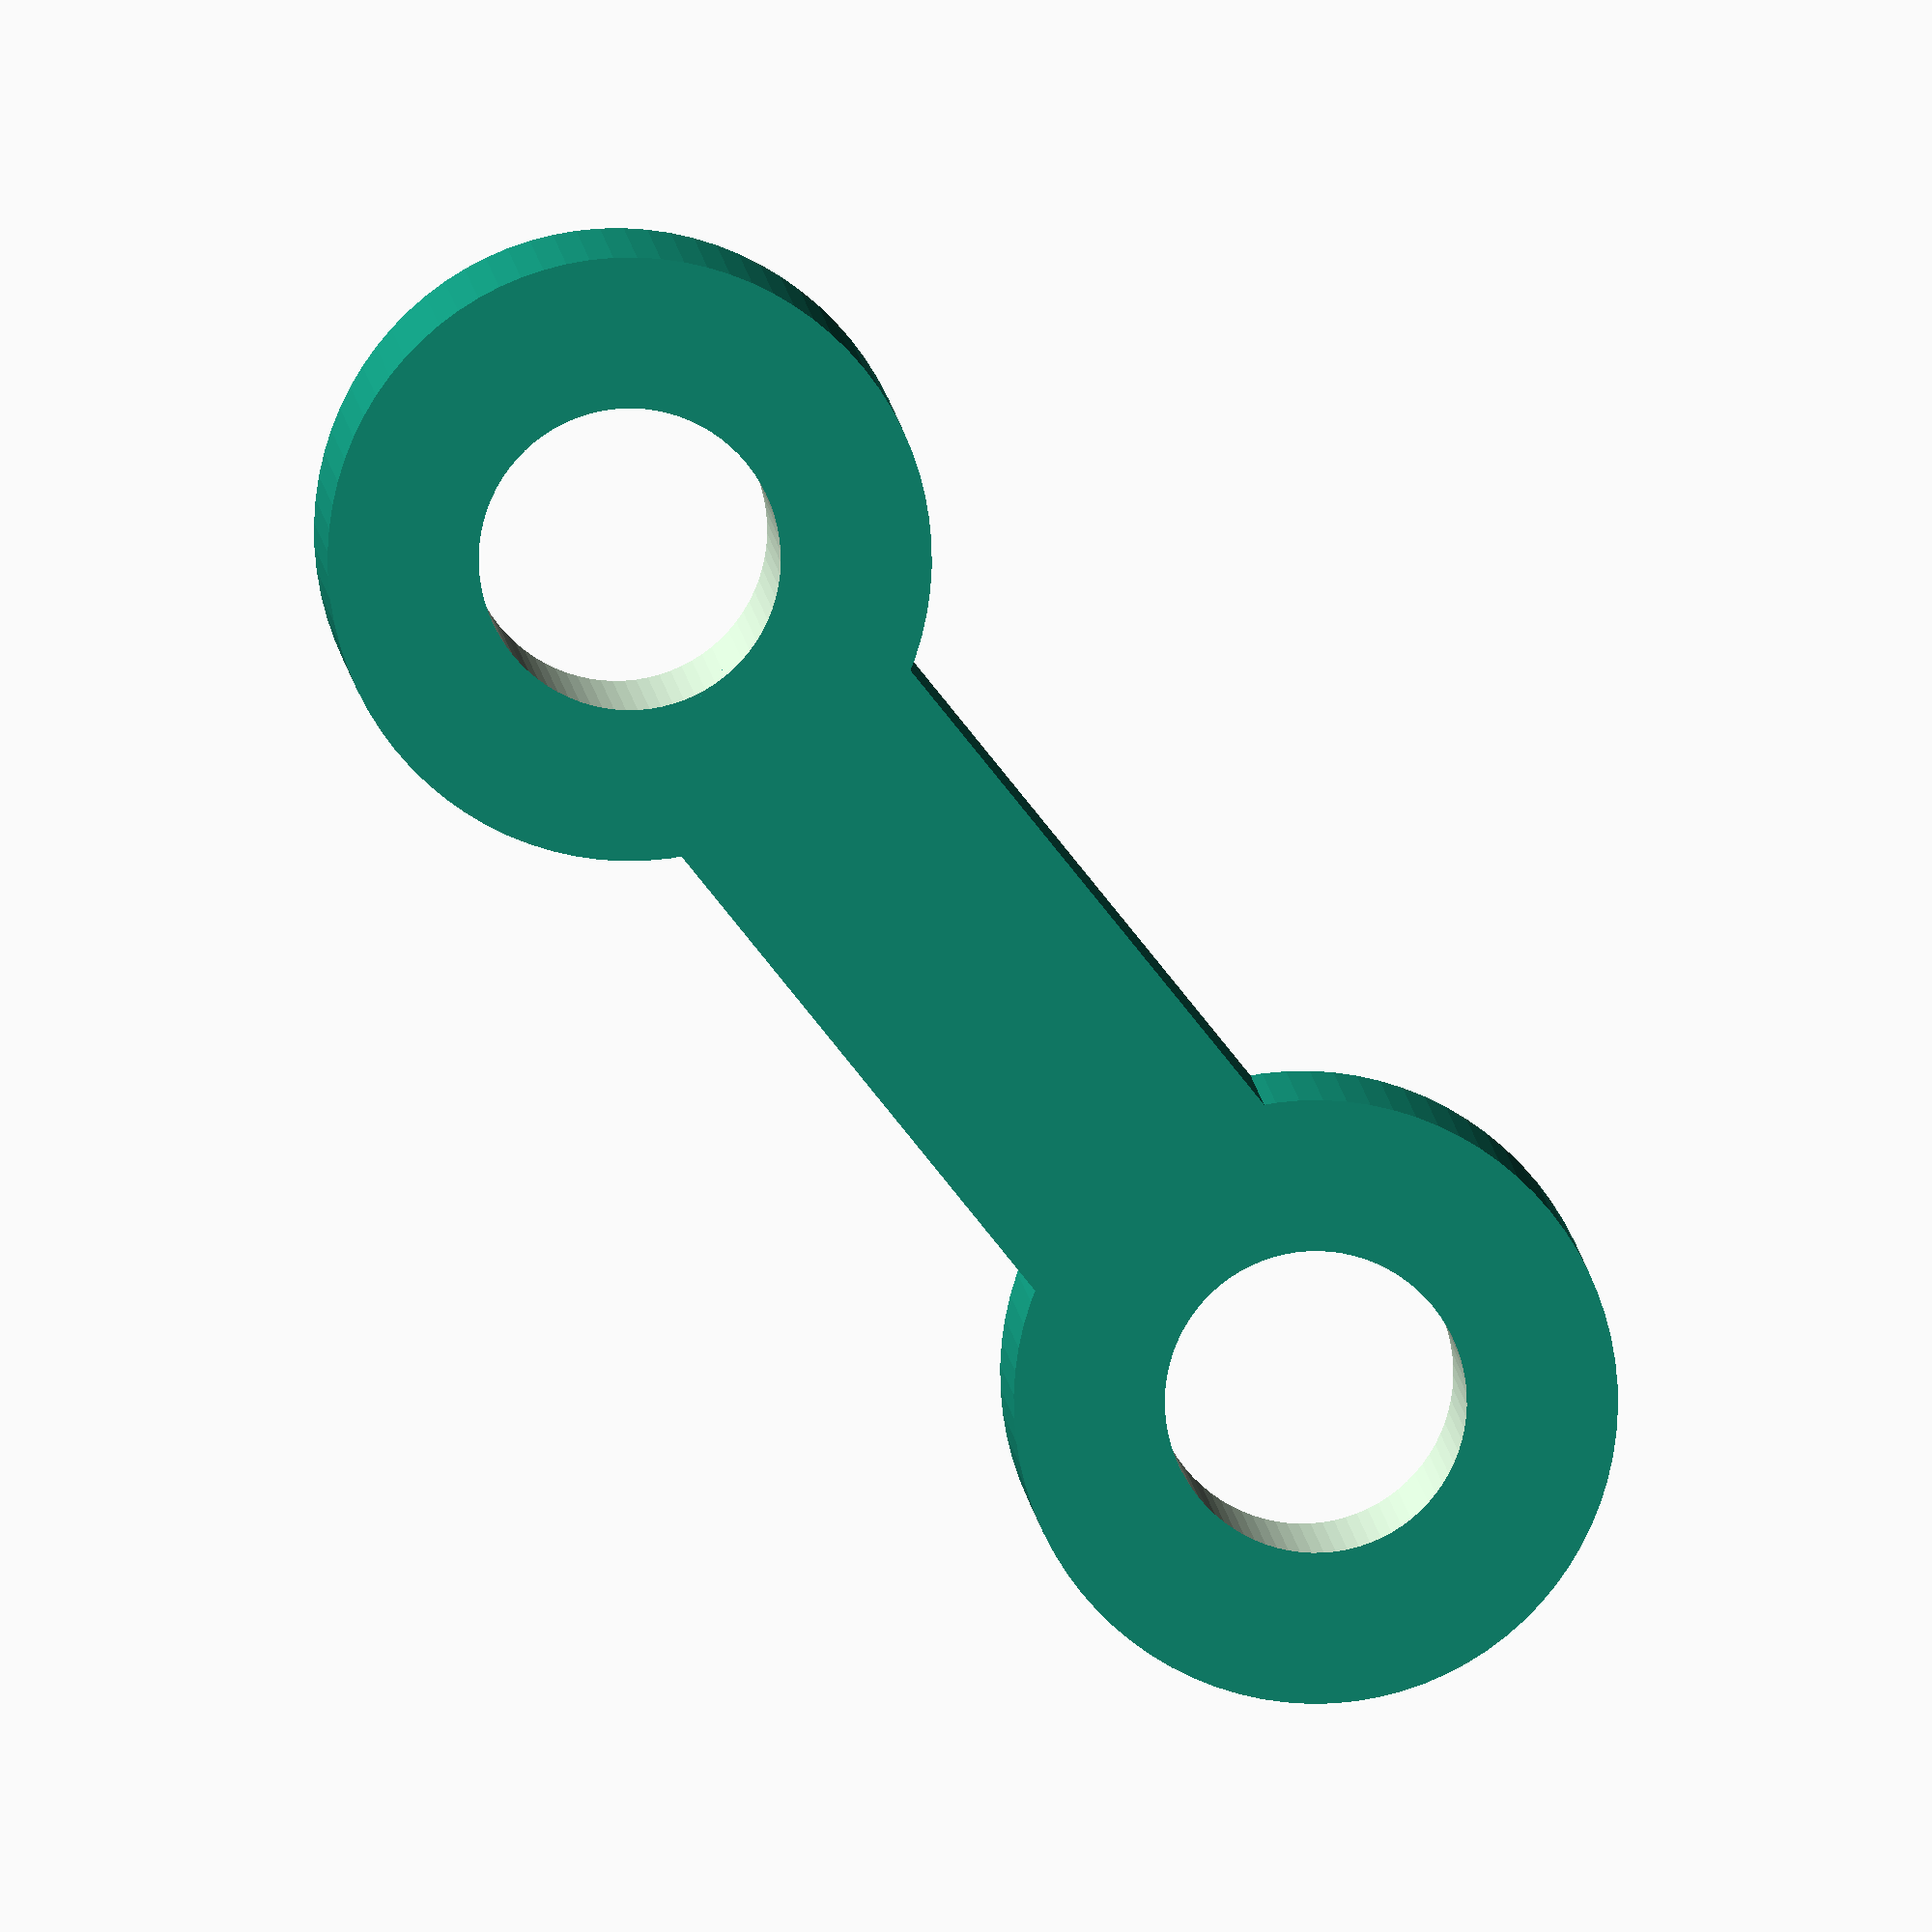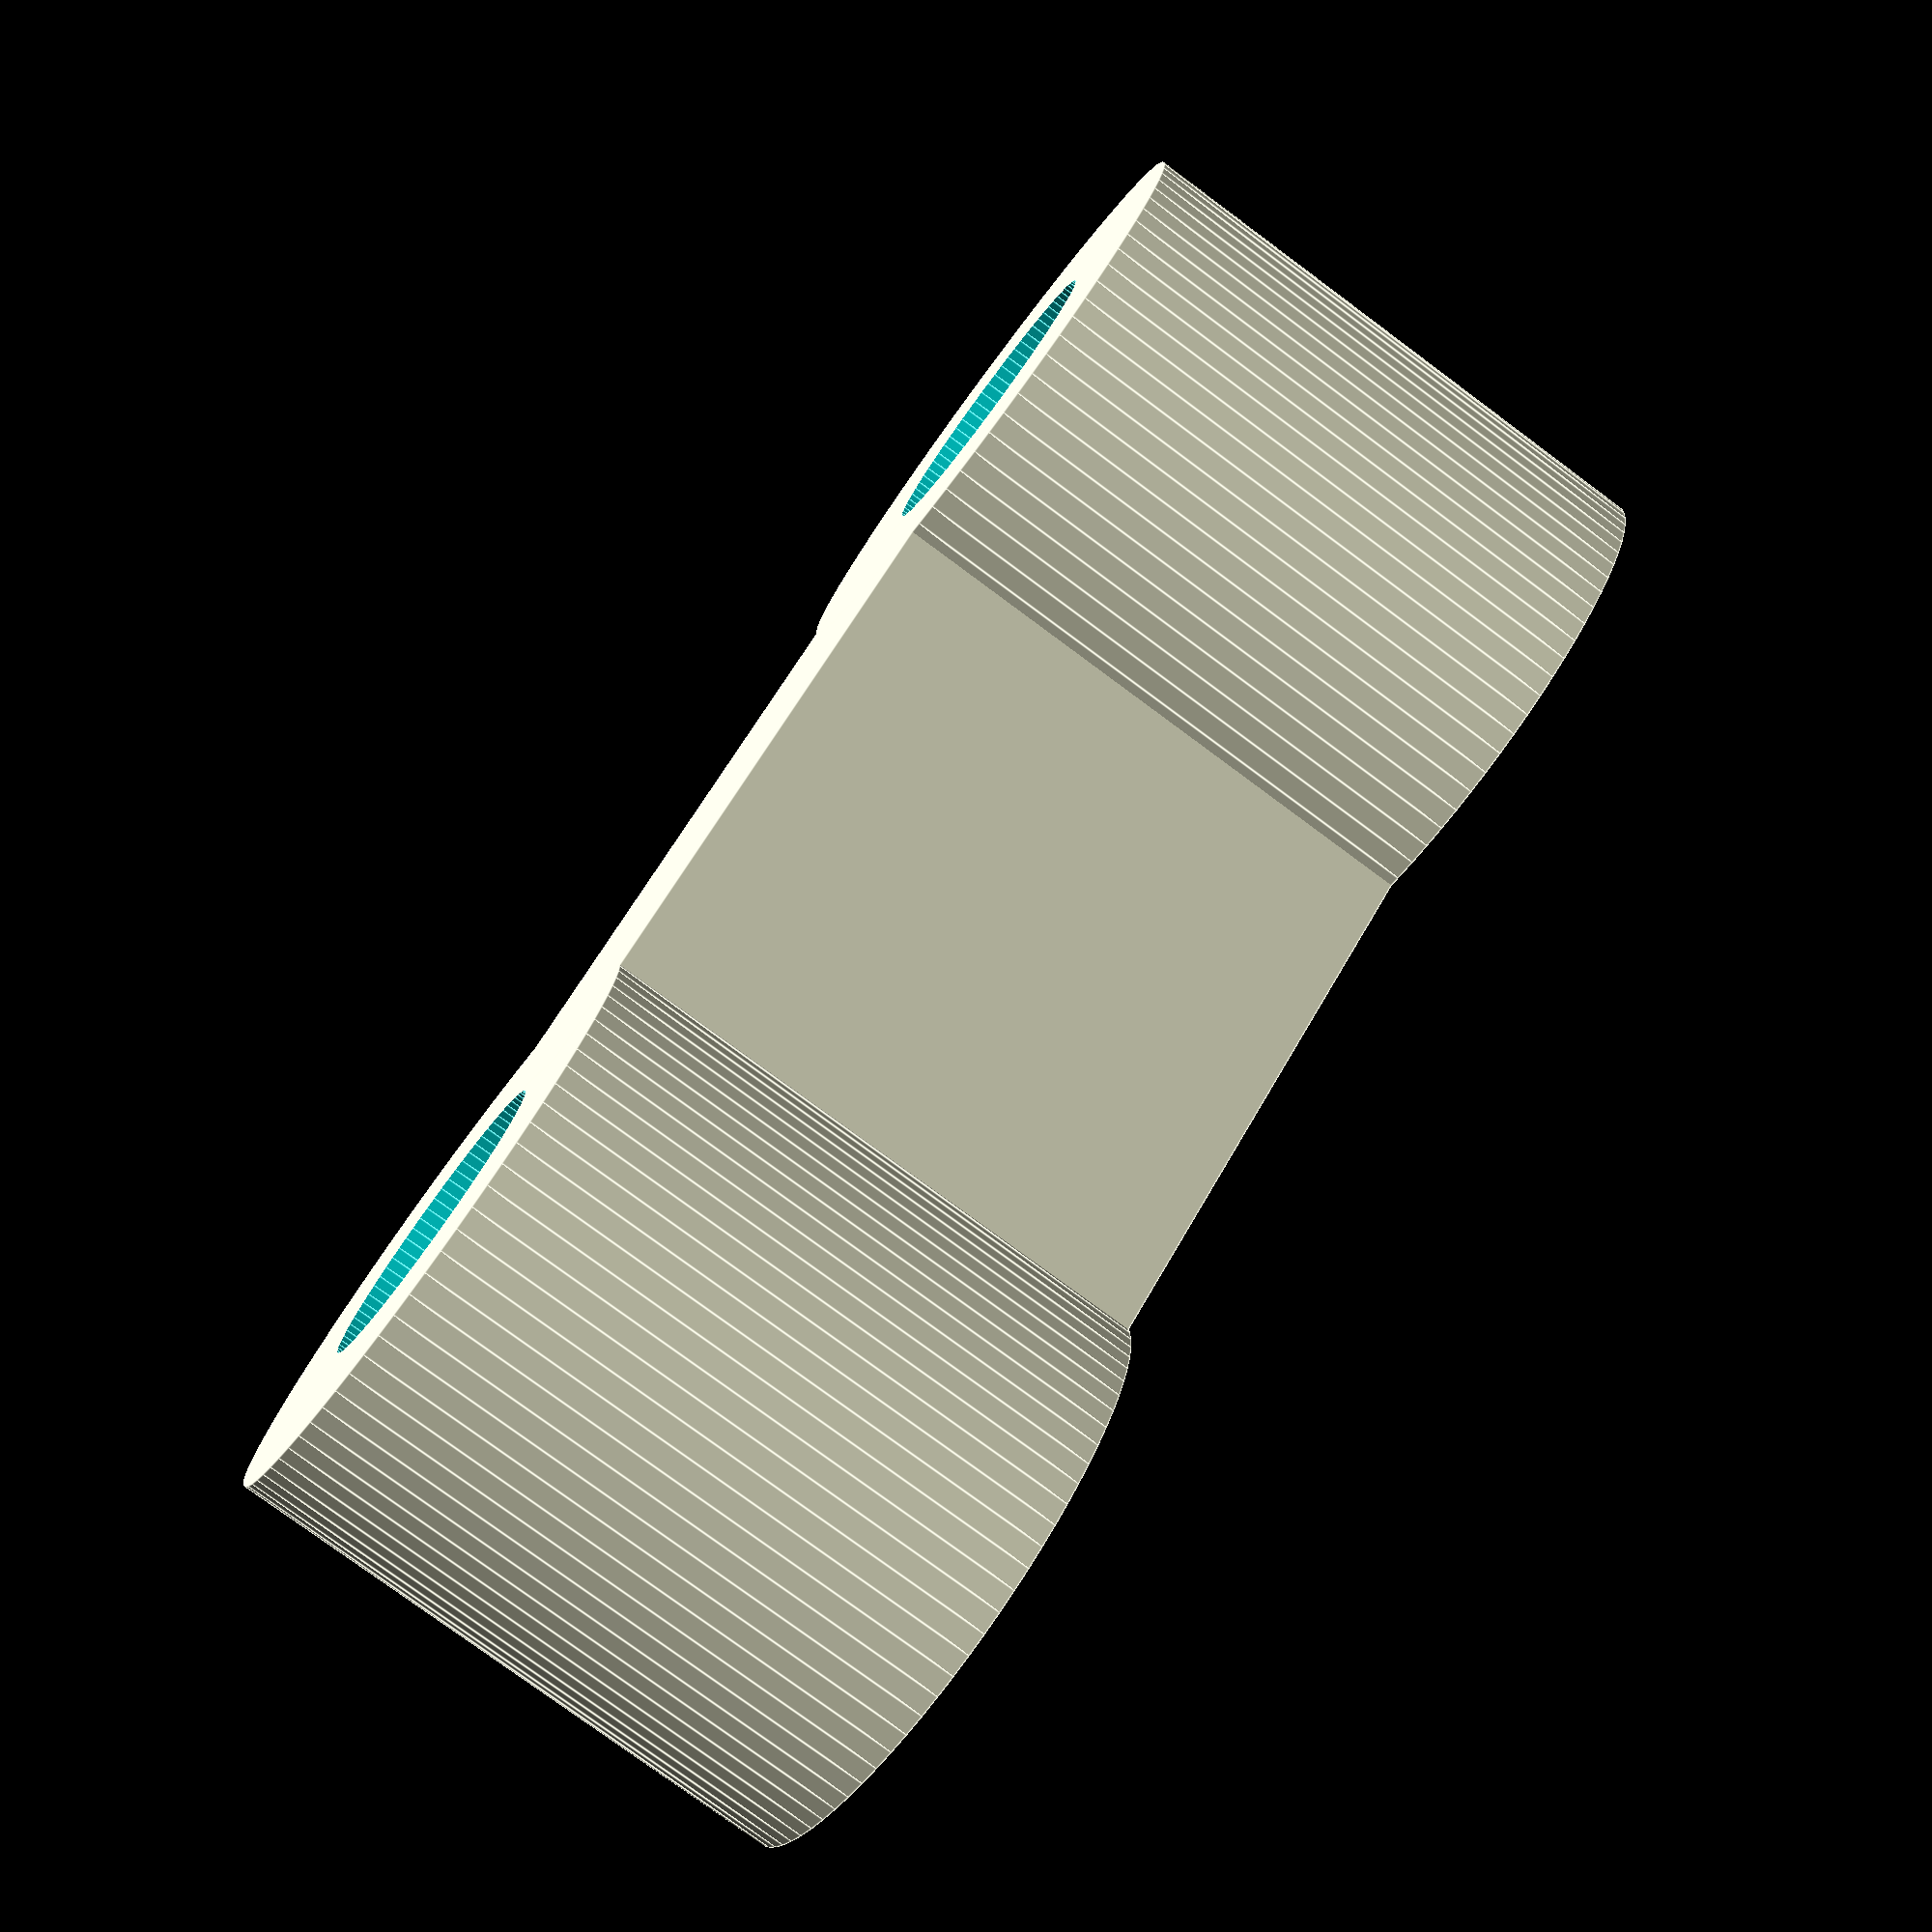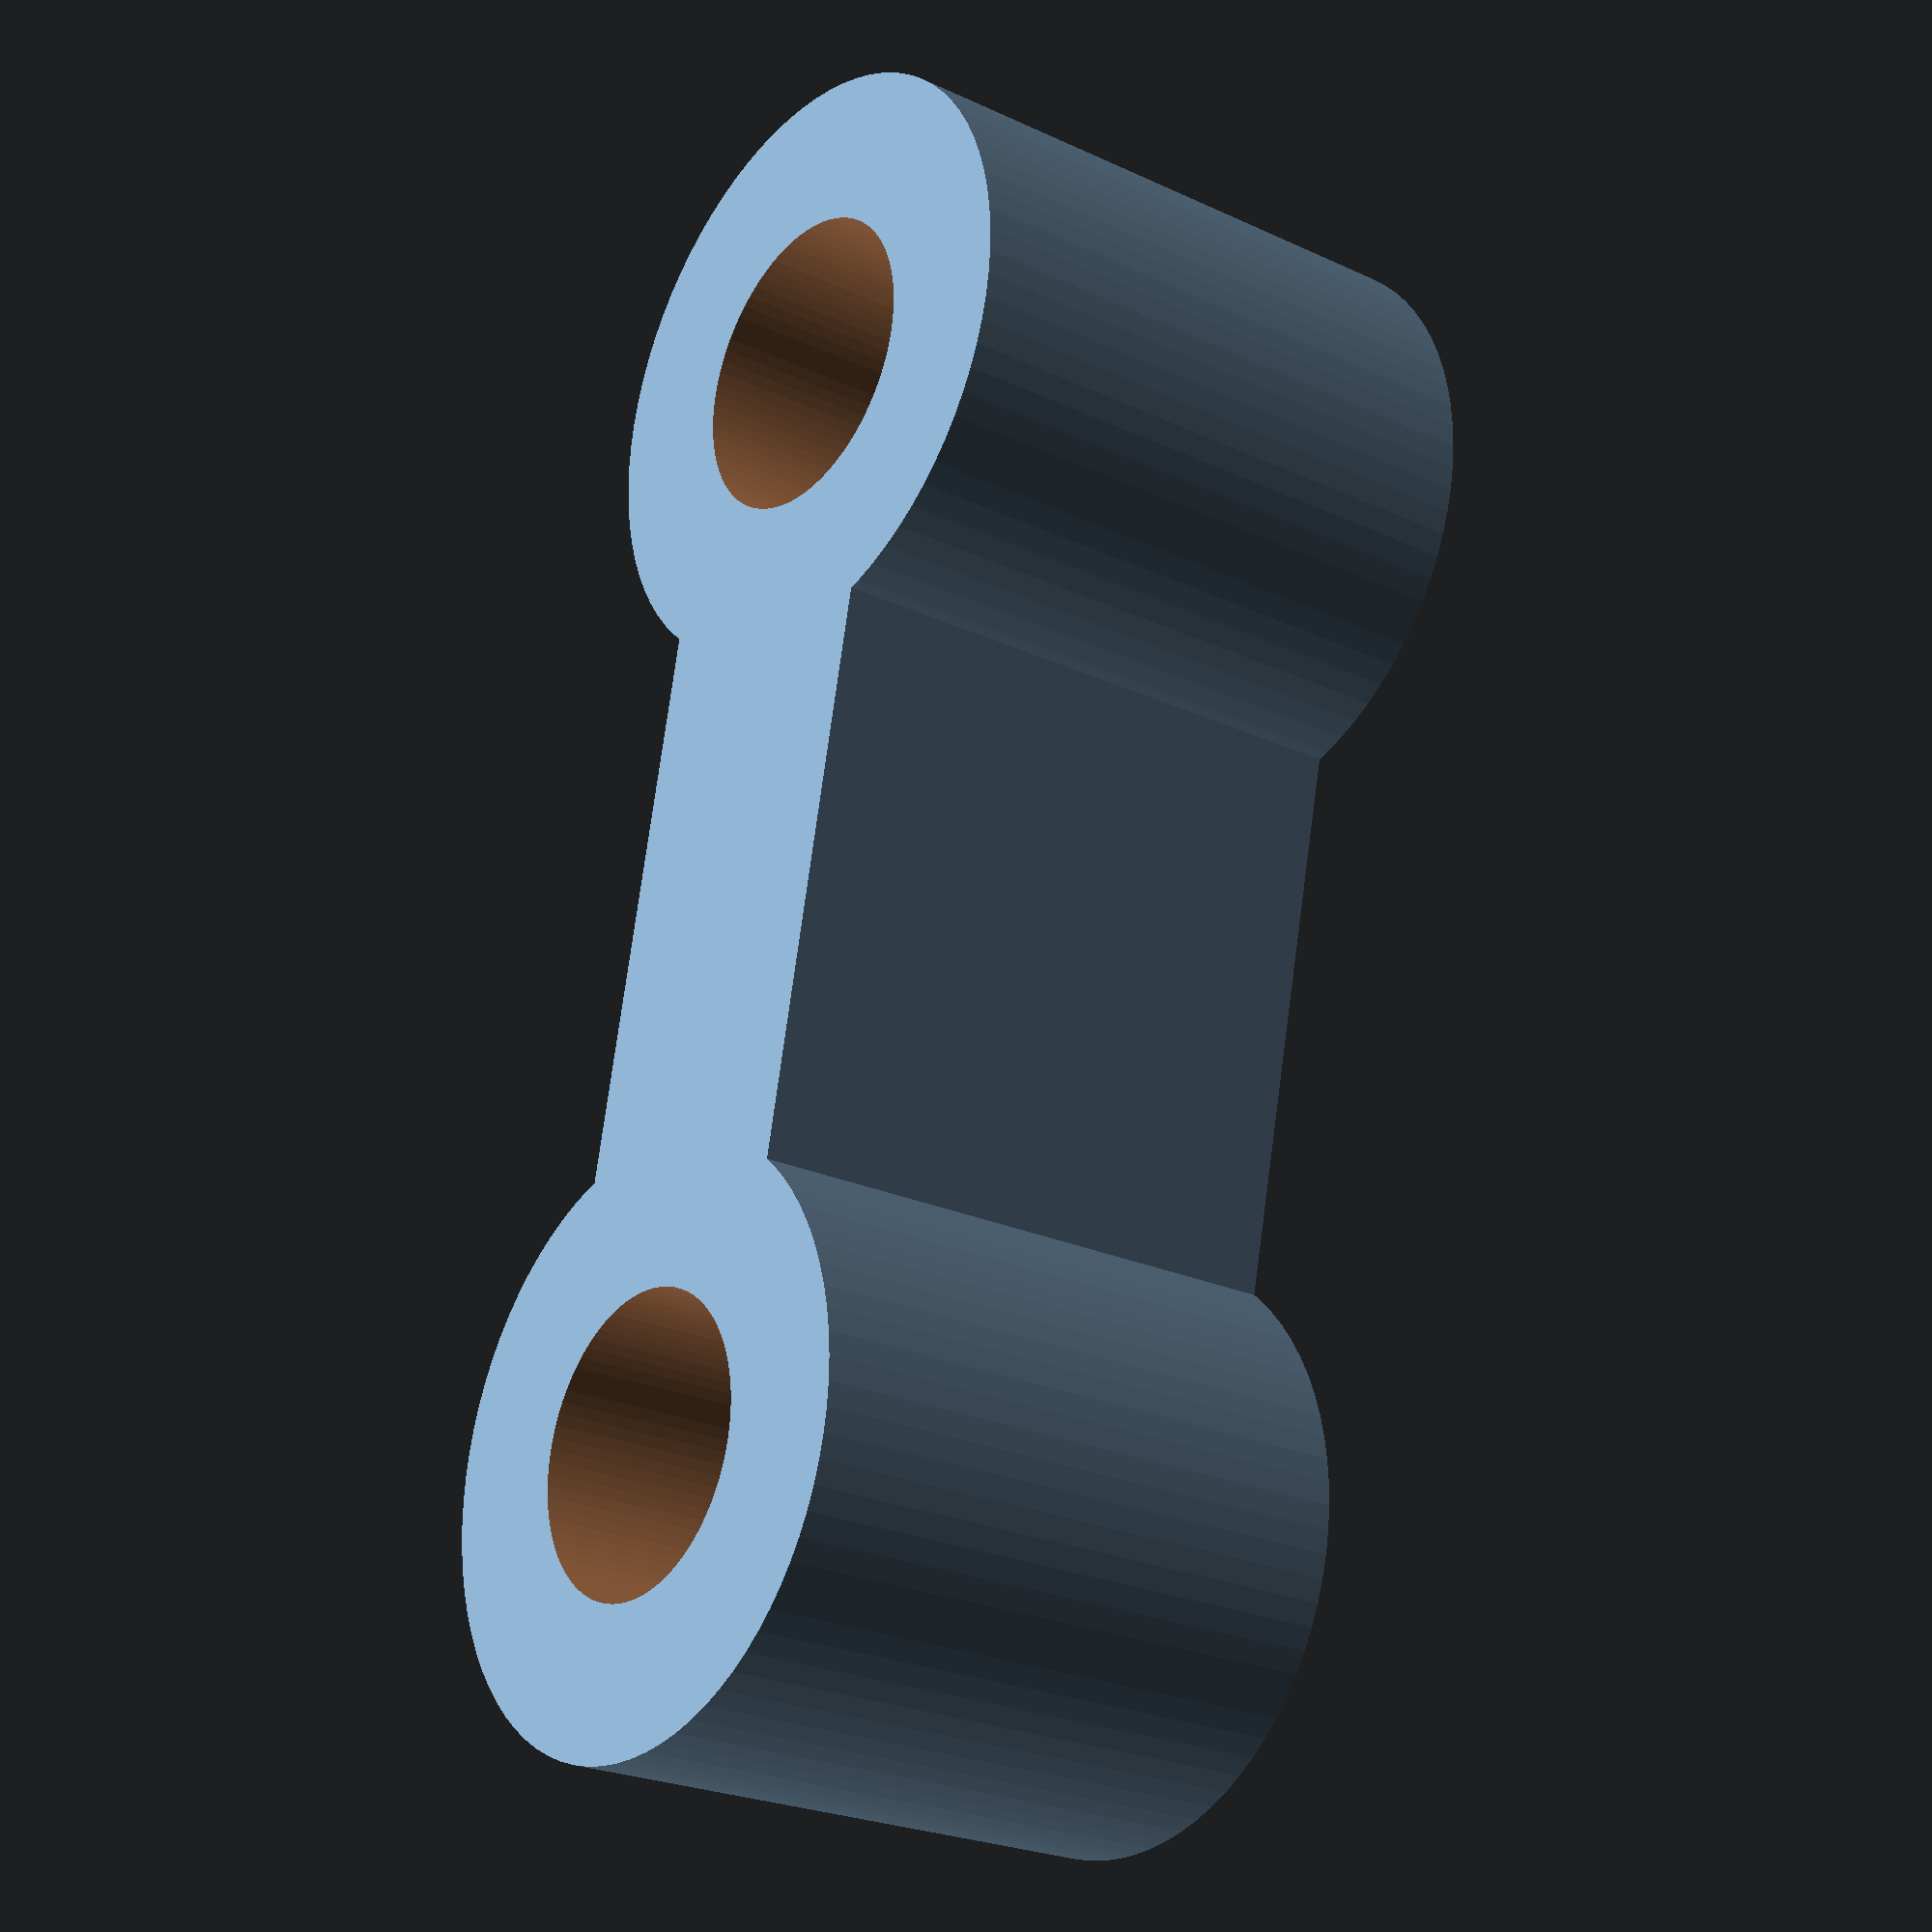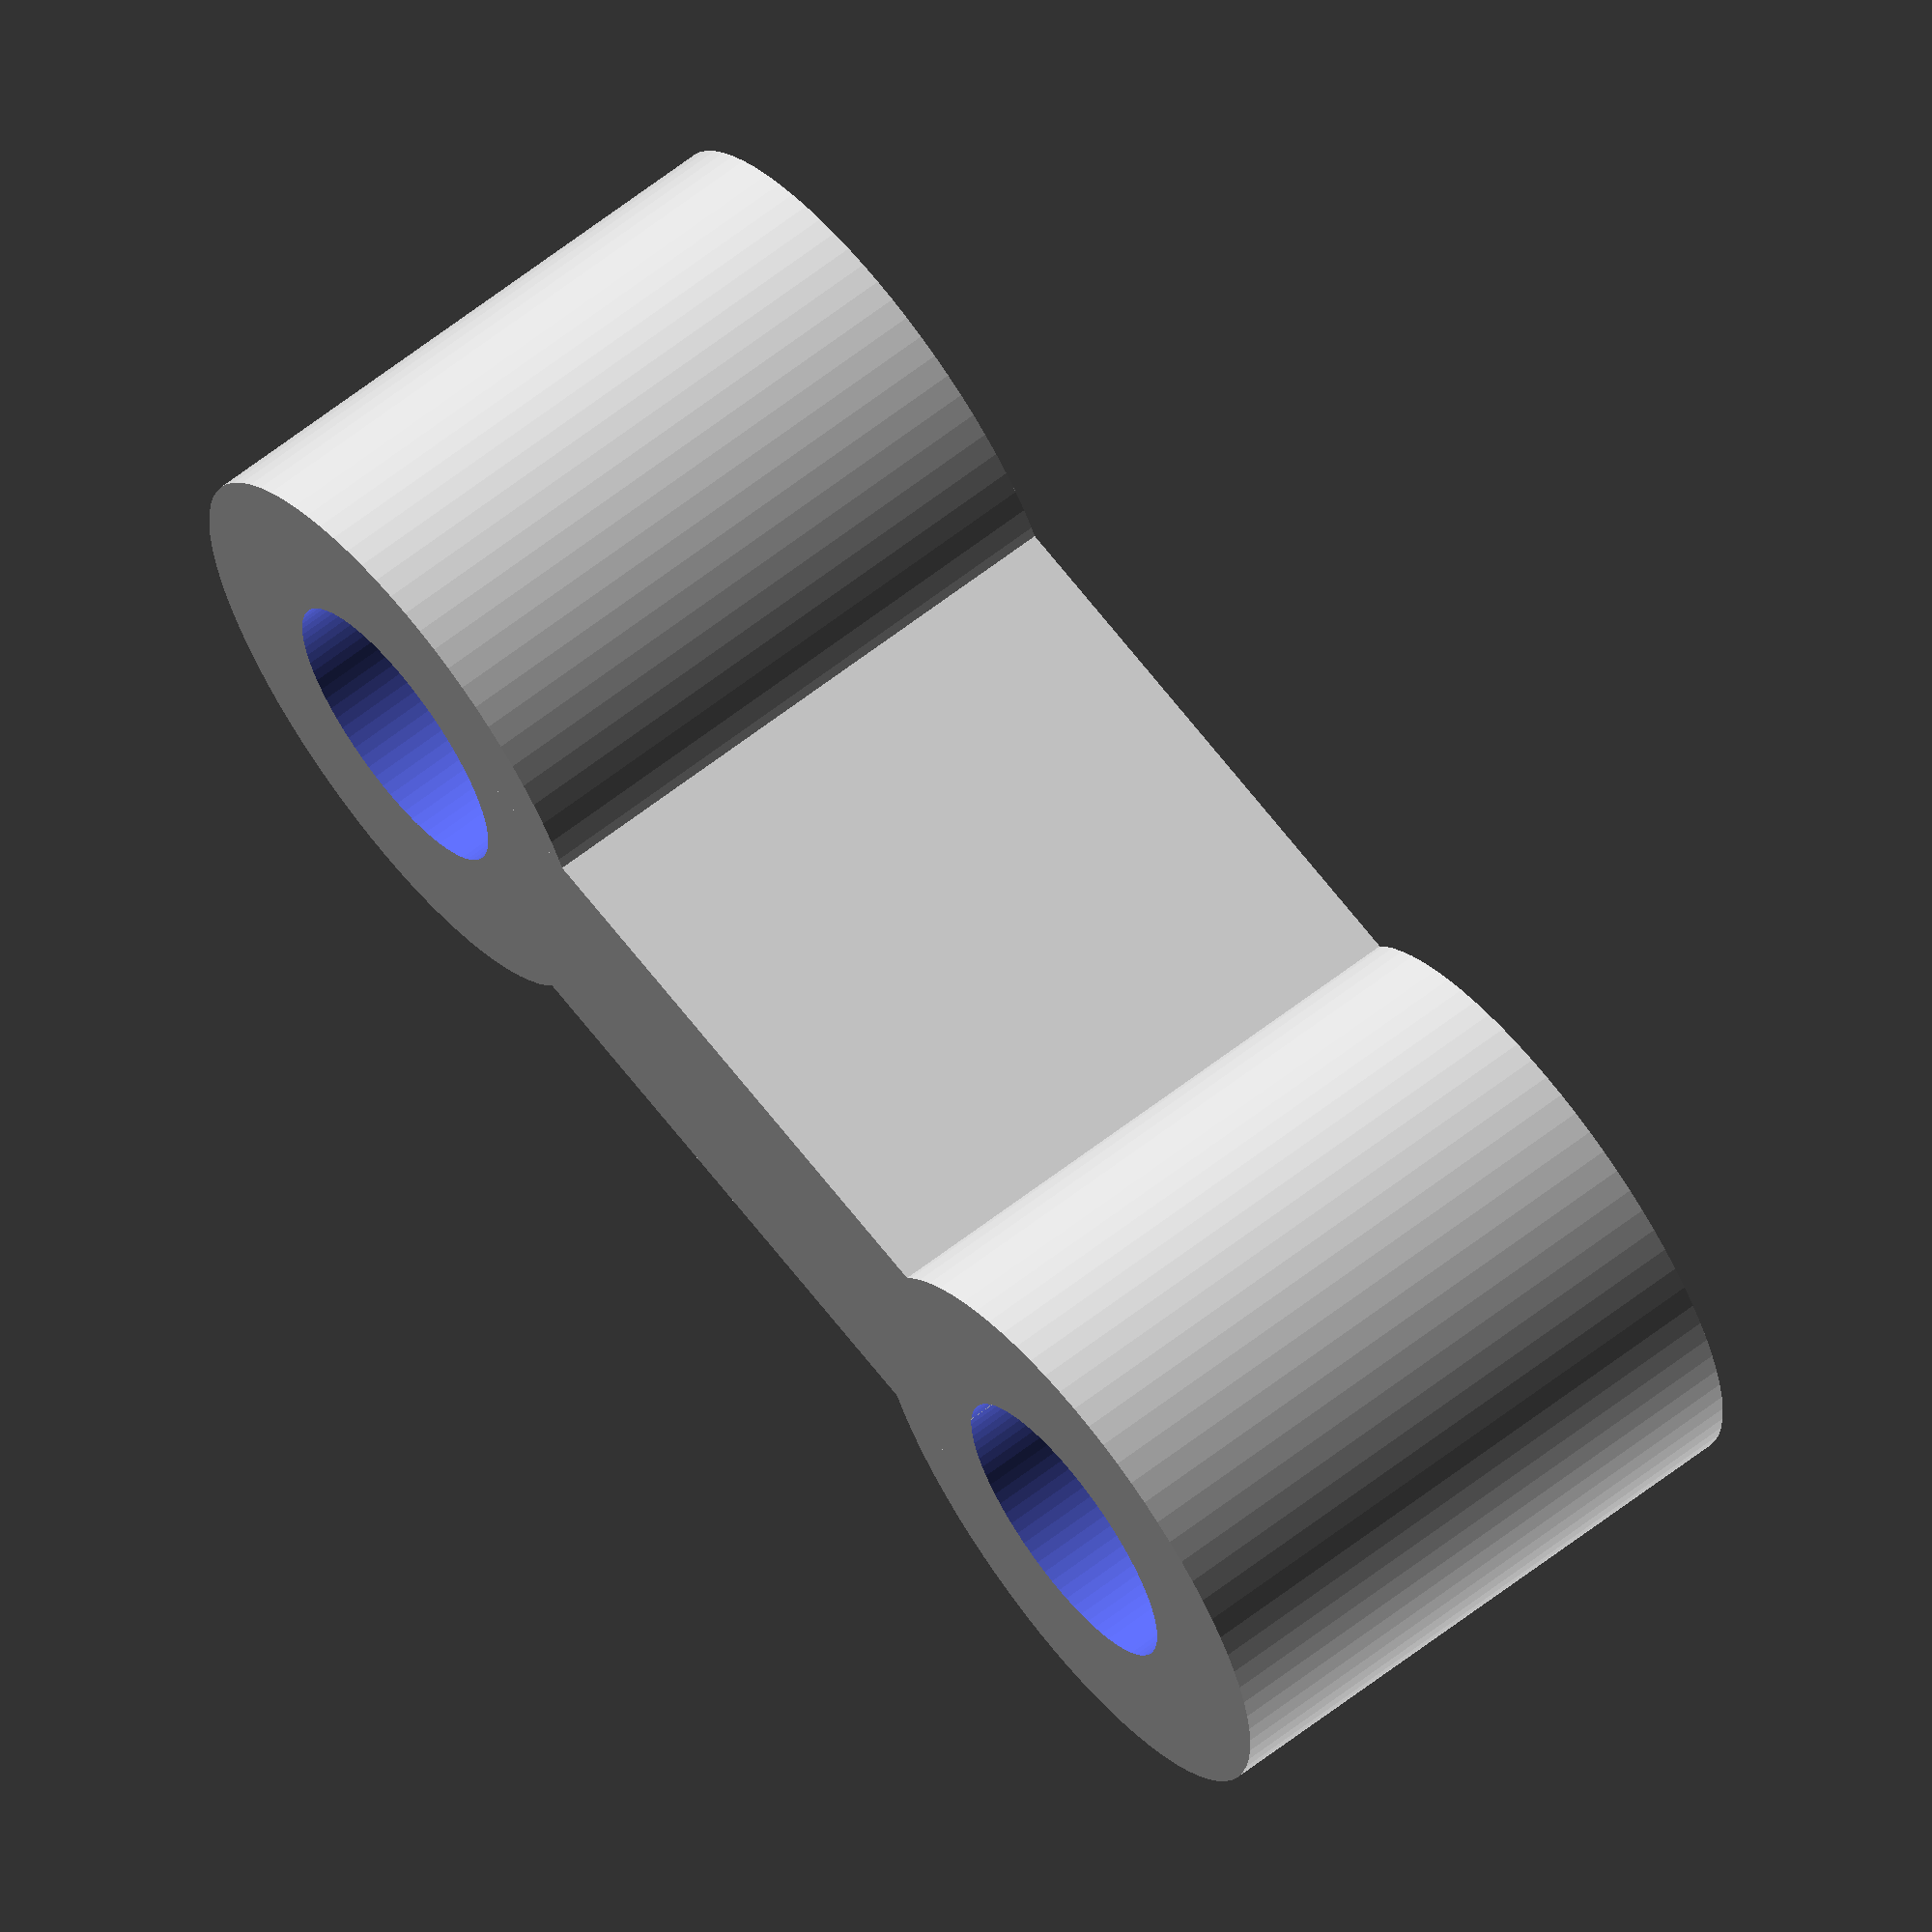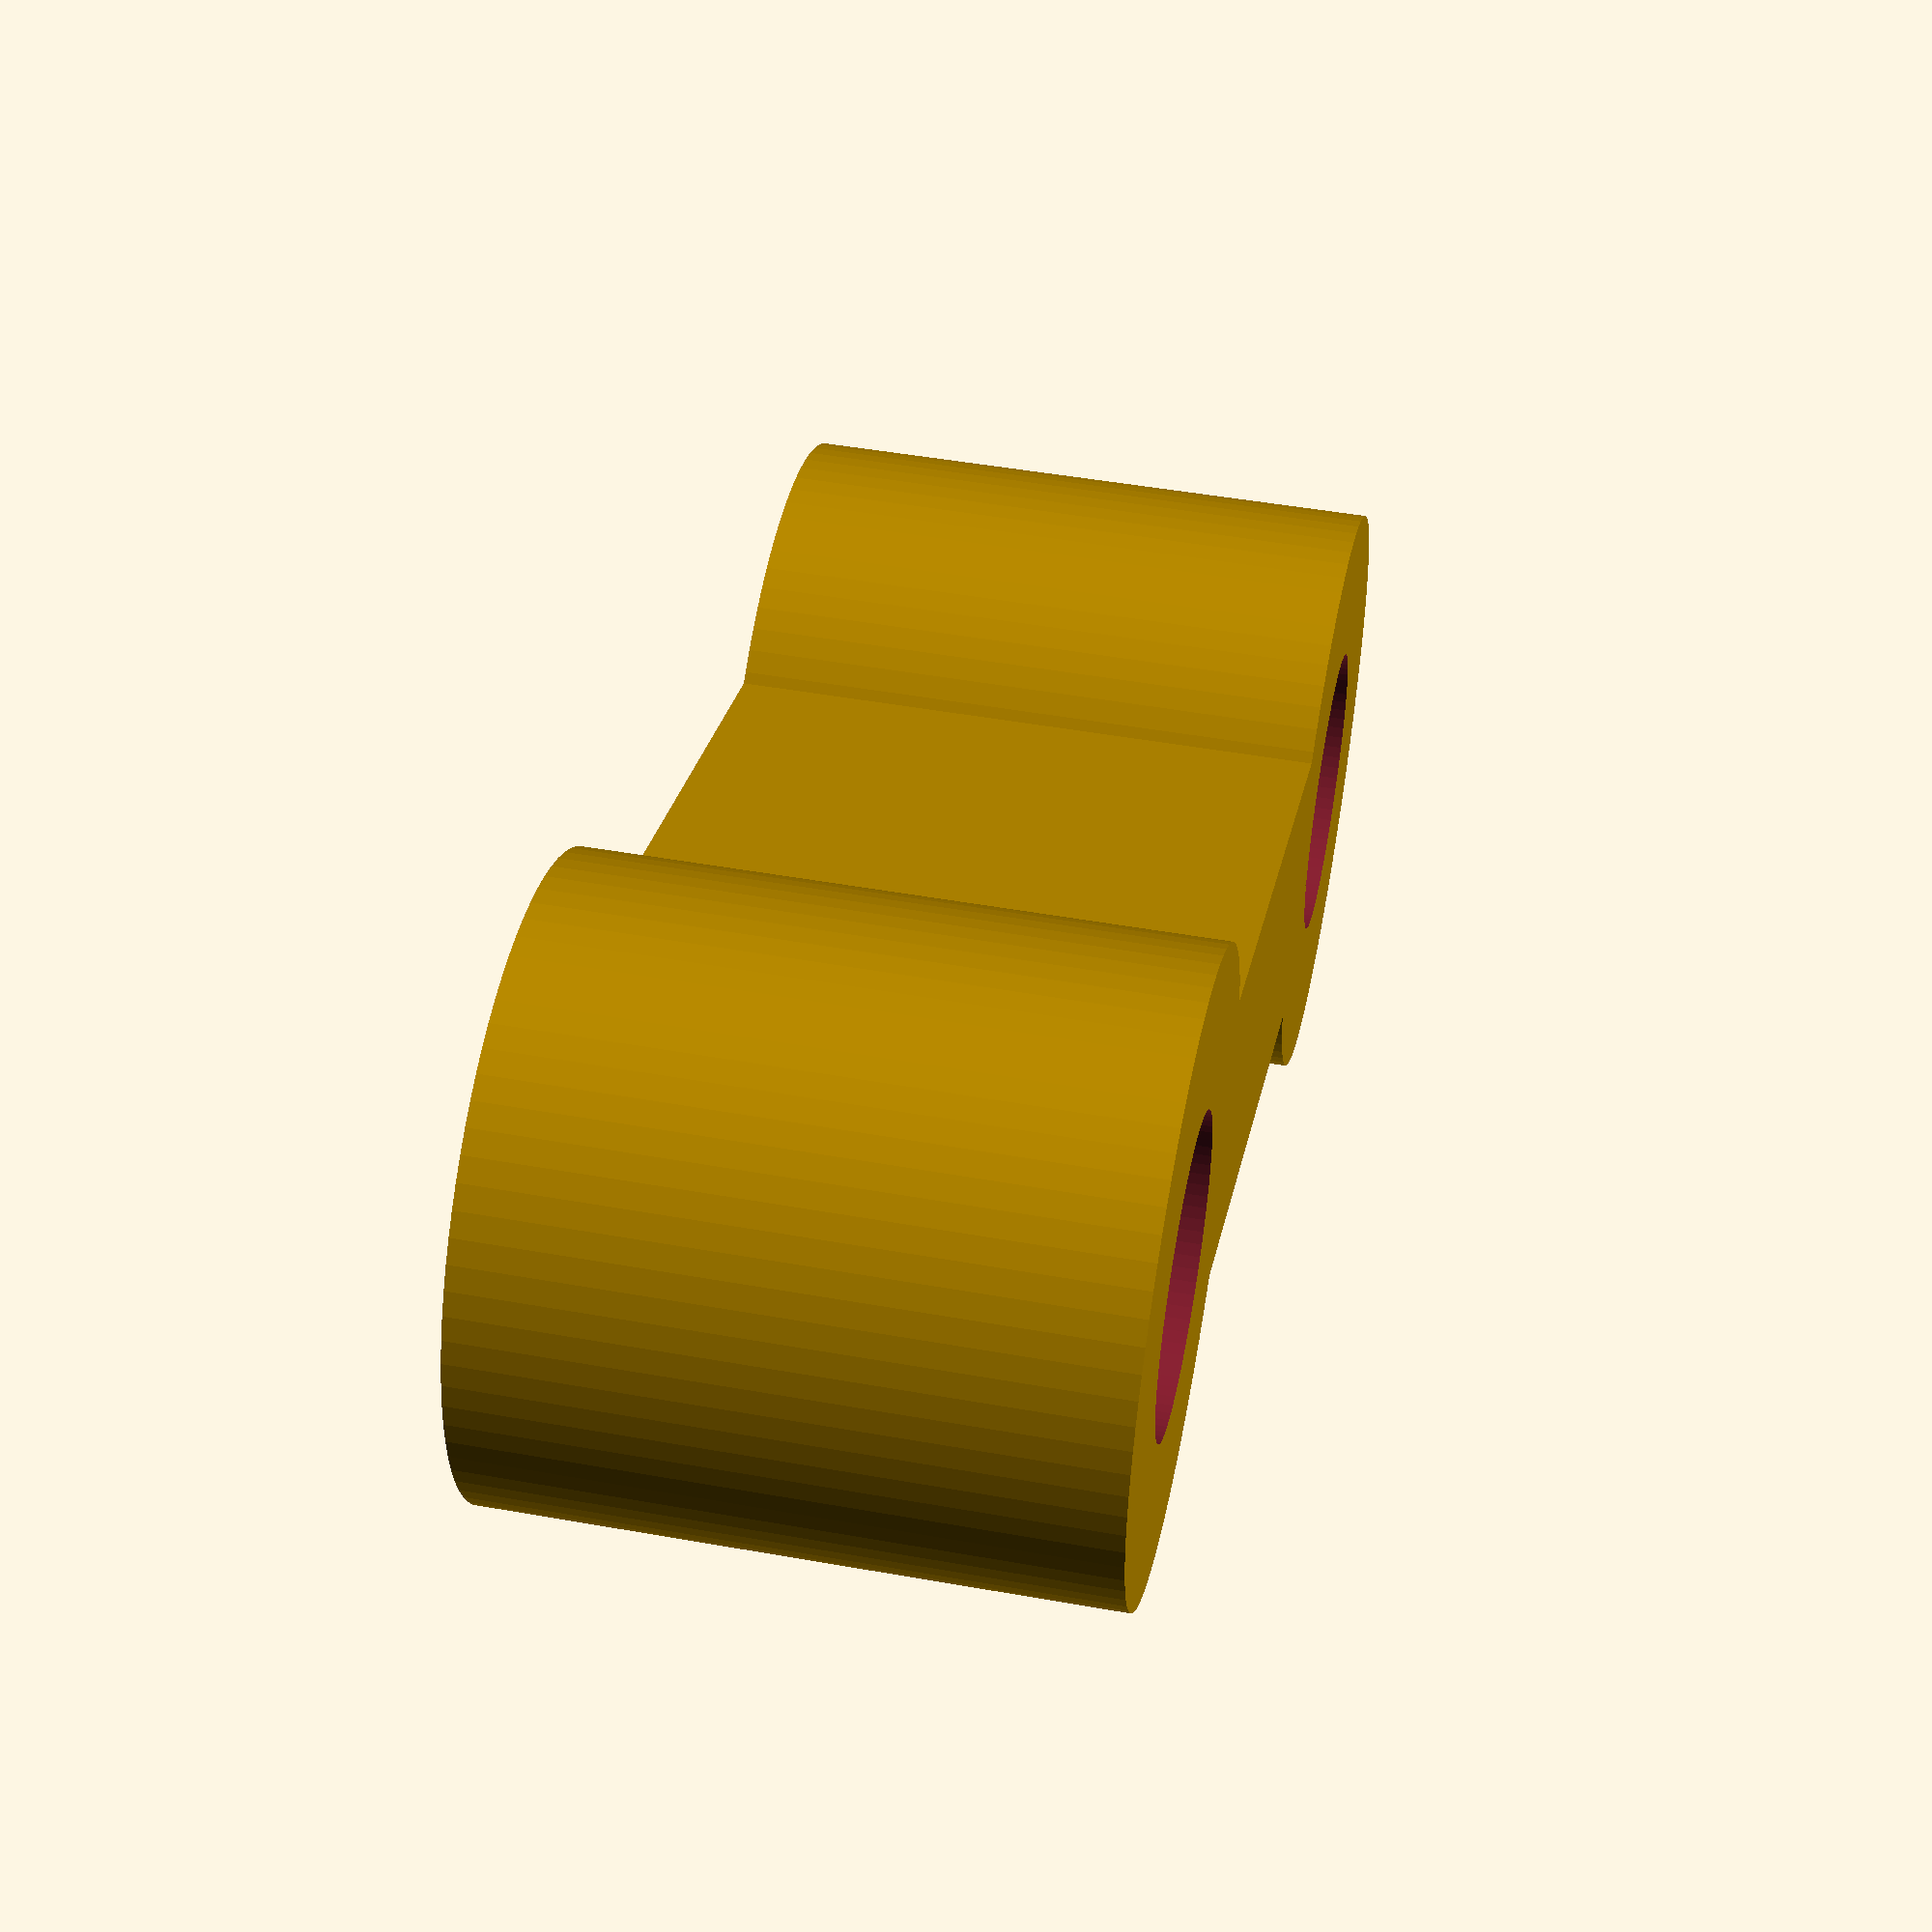
<openscad>
$fn=80;

length = 35;
dia = 12.5;
inner_dia=dia/2;
strength = 6.1;
height = 12.4;

module tube(h,r,inner_r,center) {
	difference() {
		cylinder(h=h, r=r, center=center);
		translate([0,0,-0.1]) cylinder(h=h+0.3, r=inner_r, center=center);
	}
}

translate([dia/2,0,0]) tube(h=height,r=dia/2,,inner_r=inner_dia/2,center=true);
translate([length-dia/2,0,0]) tube(h=height,r=dia/2,inner_r=inner_dia/2,center=true);

translate([dia/2+inner_dia/2,-strength/2,-height/2]) cube([length-(dia+inner_dia),strength,height]);

</openscad>
<views>
elev=177.2 azim=129.1 roll=1.3 proj=o view=wireframe
elev=257.5 azim=144.5 roll=126.6 proj=p view=edges
elev=203.8 azim=102.5 roll=128.1 proj=p view=wireframe
elev=296.0 azim=3.1 roll=52.0 proj=o view=solid
elev=312.1 azim=21.6 roll=281.3 proj=p view=solid
</views>
